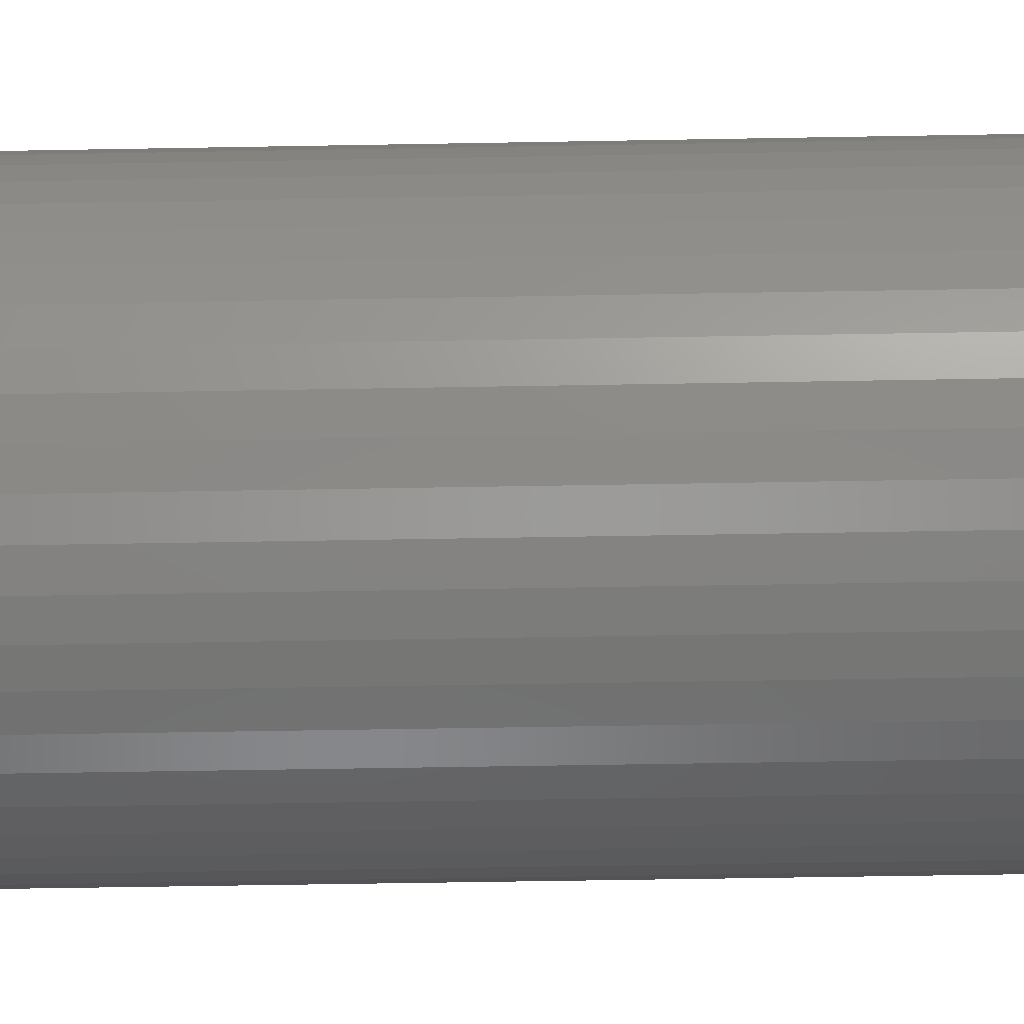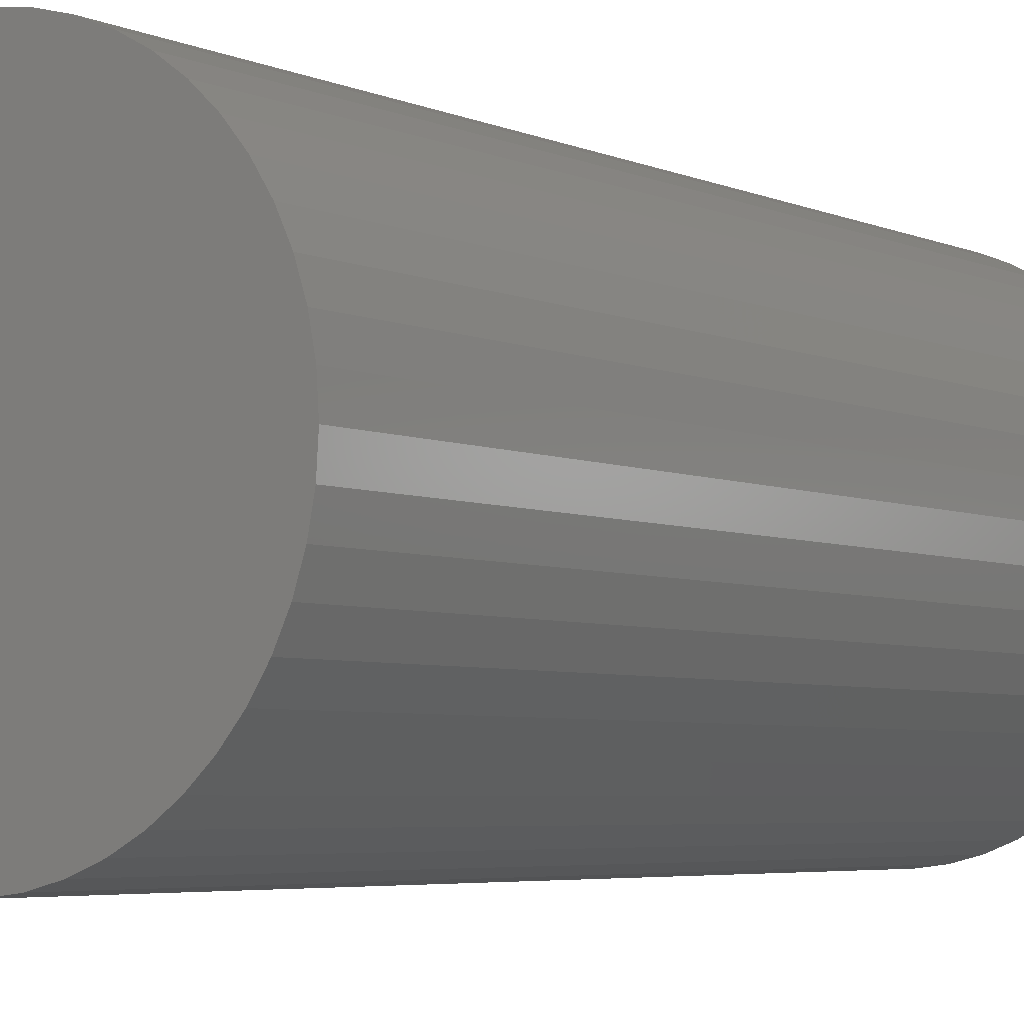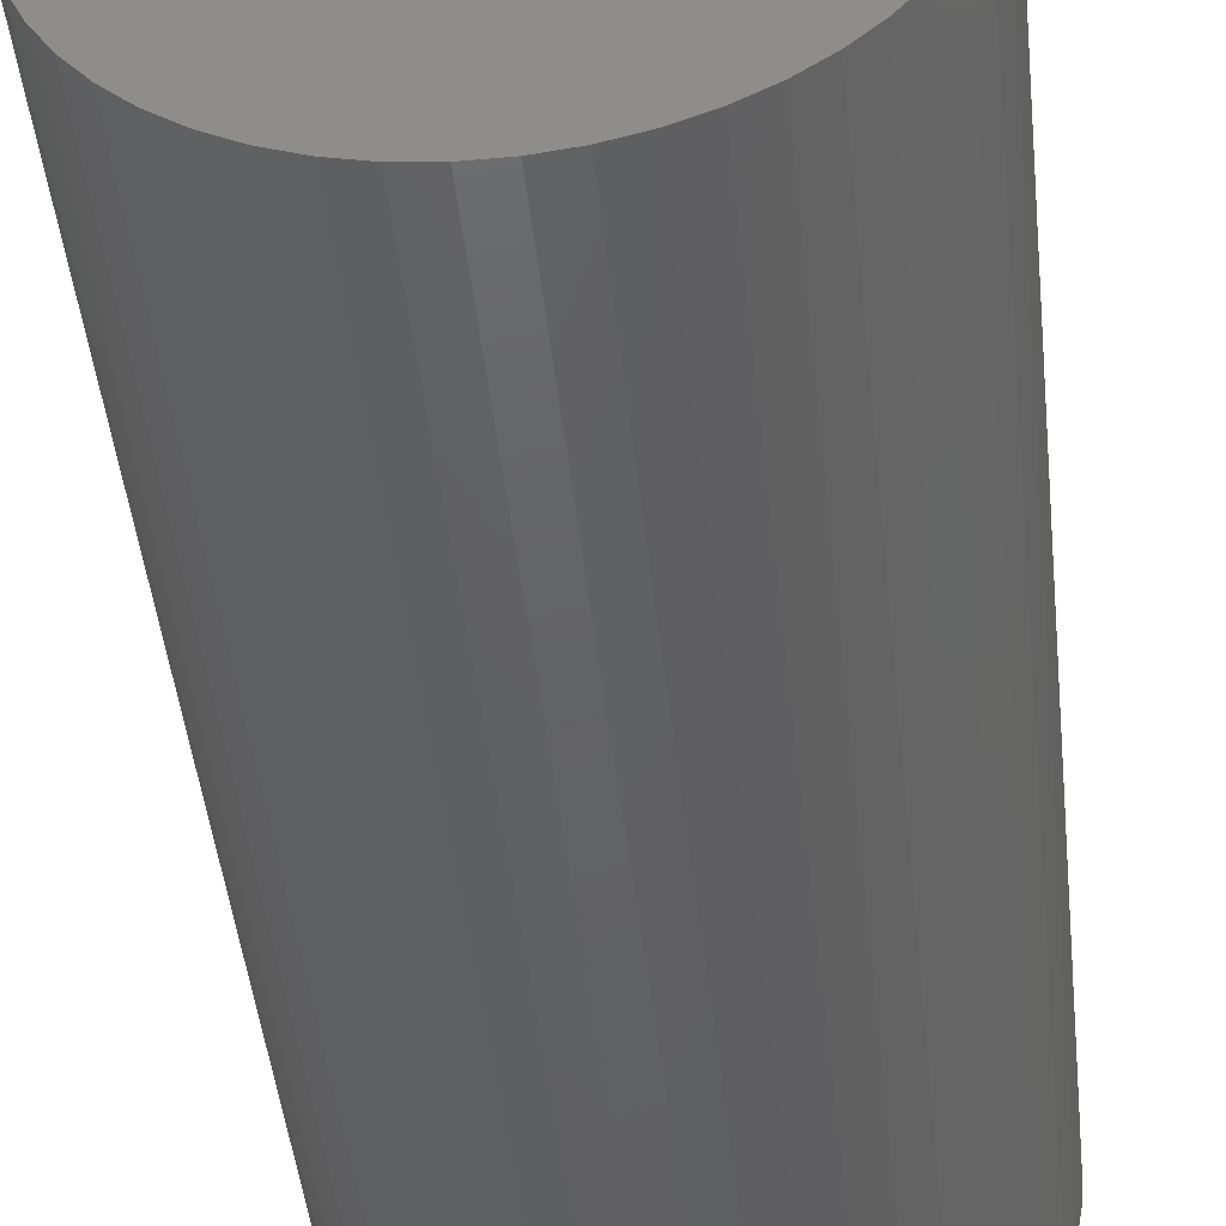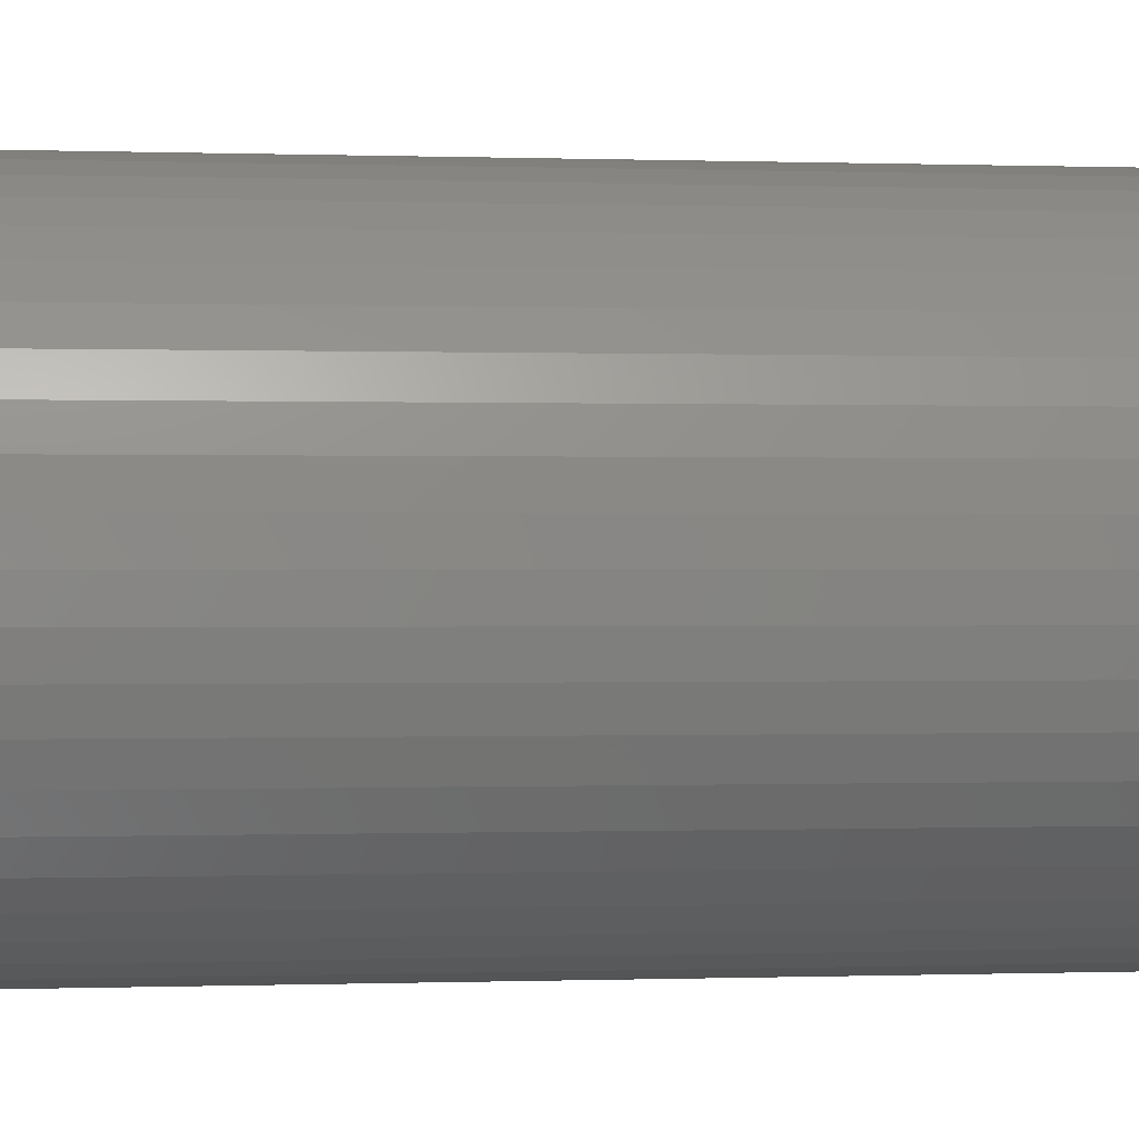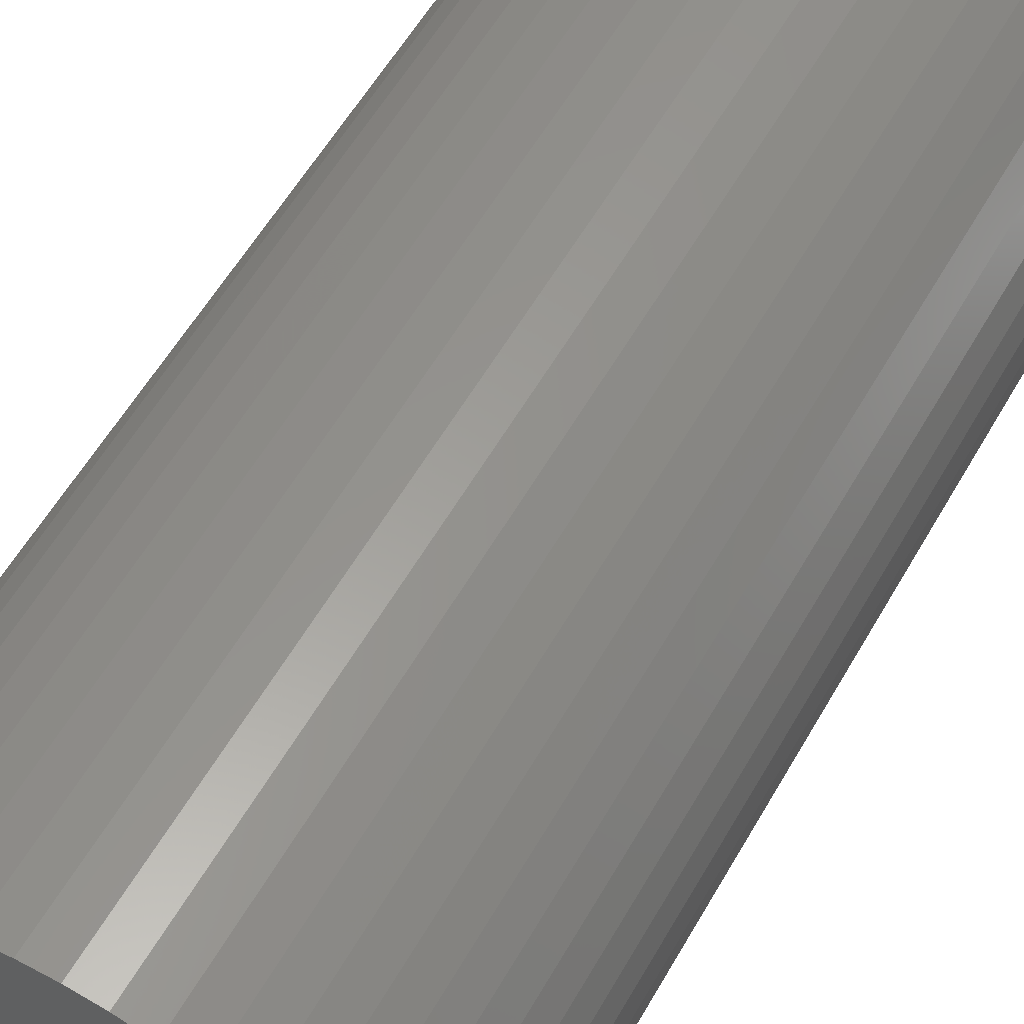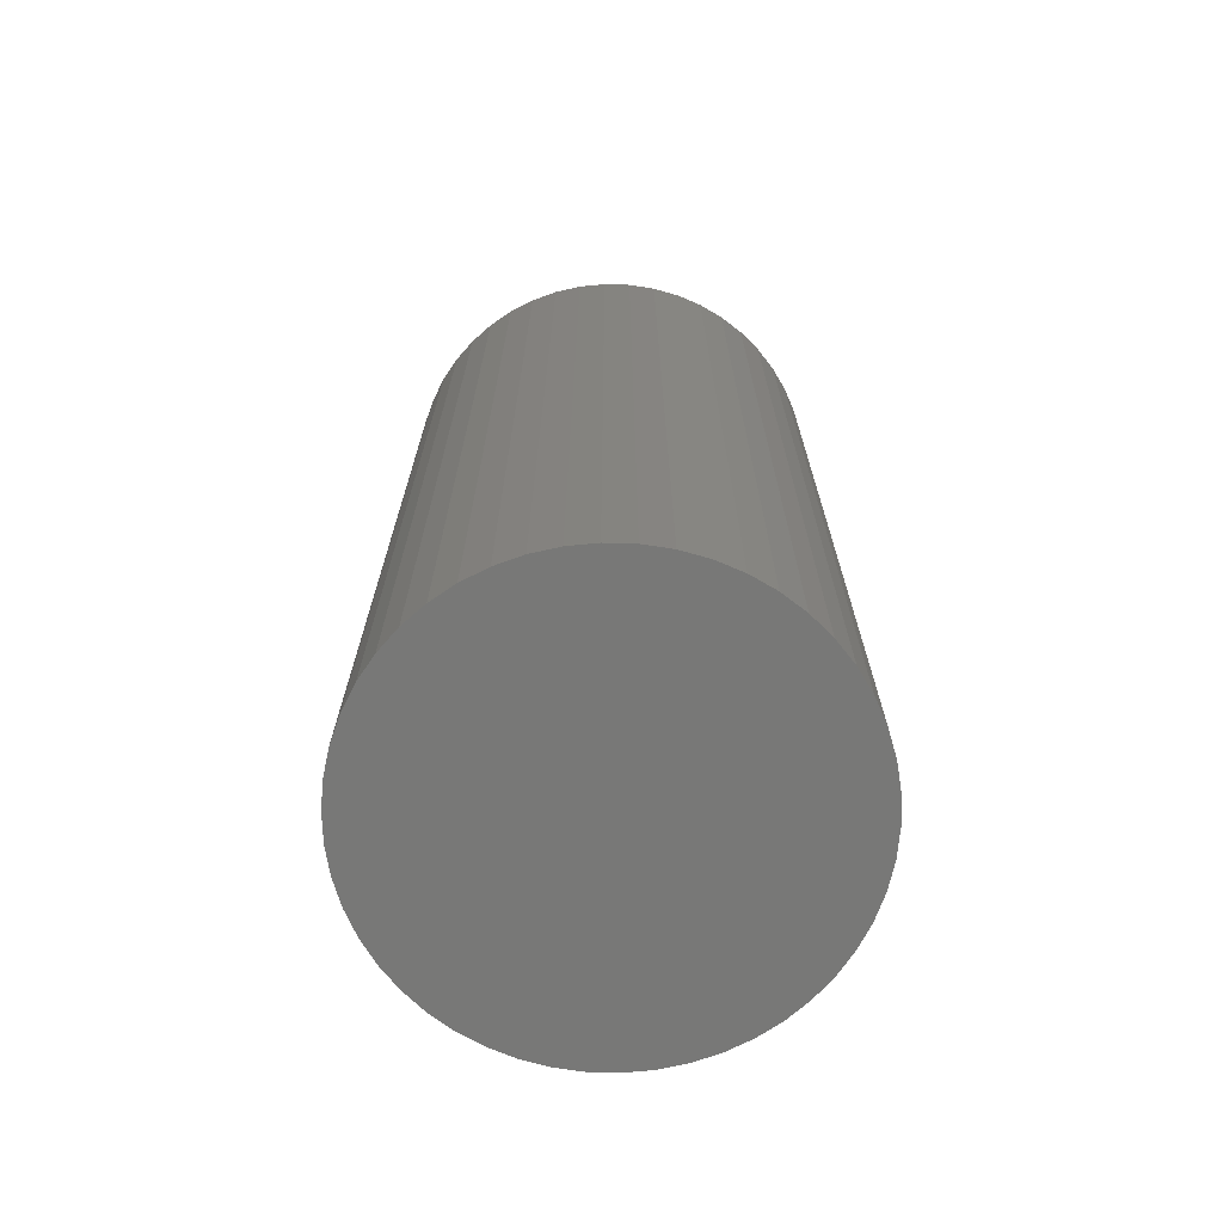
<metadata>
{"format":"stl","ext":"stl","renderer":"f3d","projection":"perspective","resolution":1024,"background":"white","views":[{"elev":-54.0,"azim":-88.9,"up":"+Y"},{"elev":-4.5,"azim":-145.2,"up":"+Y"},{"elev":-45.0,"azim":6.0,"up":"+Y"},{"elev":-0.0,"azim":-98.7,"up":"+Y"},{"elev":56.7,"azim":29.3,"up":"+Y"},{"elev":-70.5,"azim":106.4,"up":"+Z"}]}
</metadata>
<code>
# stl→obj: 100 verts, 196 faces
v 2.1 0 4.5
v 2.083 0.2632 -4.5
v 2.083 0.2632 4.5
v 2.1 0 -4.5
v 2.034 0.5222 -4.5
v 2.034 0.5222 4.5
v 0.1319 2.096 -4.5
v -0.1319 2.096 4.5
v 0.1319 2.096 4.5
v -0.1319 2.096 -4.5
v 2.083 -0.2632 -4.5
v 2.034 -0.5222 -4.5
v 1.953 -0.7731 -4.5
v 1.953 0.7731 -4.5
v 1.84 -1.012 -4.5
v 1.84 1.012 -4.5
v 1.699 -1.234 -4.5
v 1.699 1.234 -4.5
v 1.531 -1.438 -4.5
v 1.531 1.438 -4.5
v 1.339 -1.618 -4.5
v 1.339 1.618 -4.5
v 1.125 -1.773 -4.5
v 1.125 1.773 -4.5
v 0.8941 -1.9 -4.5
v 0.8941 1.9 -4.5
v 0.6489 -1.997 -4.5
v 0.6489 1.997 -4.5
v 0.3935 -2.063 -4.5
v 0.3935 2.063 -4.5
v 0.1319 -2.096 -4.5
v -0.1319 -2.096 -4.5
v -0.3935 -2.063 -4.5
v -0.3935 2.063 -4.5
v -0.6489 -1.997 -4.5
v -0.6489 1.997 -4.5
v -0.8941 -1.9 -4.5
v -0.8941 1.9 -4.5
v -1.125 -1.773 -4.5
v -1.125 1.773 -4.5
v -1.339 -1.618 -4.5
v -1.339 1.618 -4.5
v -1.531 -1.438 -4.5
v -1.531 1.438 -4.5
v -1.699 -1.234 -4.5
v -1.699 1.234 -4.5
v -1.84 -1.012 -4.5
v -1.84 1.012 -4.5
v -1.953 -0.7731 -4.5
v -1.953 0.7731 -4.5
v -2.034 -0.5222 -4.5
v -2.034 0.5222 -4.5
v -2.083 -0.2632 -4.5
v -2.083 0.2632 -4.5
v -2.1 0 -4.5
v 1.339 1.618 4.5
v 1.531 1.438 4.5
v -1.531 1.438 4.5
v -1.339 1.618 4.5
v 2.083 -0.2632 4.5
v 2.034 -0.5222 4.5
v 1.953 0.7731 4.5
v 1.953 -0.7731 4.5
v 1.84 1.012 4.5
v 1.84 -1.012 4.5
v 1.699 1.234 4.5
v 1.699 -1.234 4.5
v 1.531 -1.438 4.5
v 1.339 -1.618 4.5
v 1.125 1.773 4.5
v 1.125 -1.773 4.5
v 0.8941 1.9 4.5
v 0.8941 -1.9 4.5
v 0.6489 1.997 4.5
v 0.6489 -1.997 4.5
v 0.3935 2.063 4.5
v 0.3935 -2.063 4.5
v 0.1319 -2.096 4.5
v -0.1319 -2.096 4.5
v -0.3935 2.063 4.5
v -0.3935 -2.063 4.5
v -0.6489 1.997 4.5
v -0.6489 -1.997 4.5
v -0.8941 1.9 4.5
v -0.8941 -1.9 4.5
v -1.125 1.773 4.5
v -1.125 -1.773 4.5
v -1.339 -1.618 4.5
v -1.531 -1.438 4.5
v -1.699 1.234 4.5
v -1.699 -1.234 4.5
v -1.84 1.012 4.5
v -1.84 -1.012 4.5
v -1.953 0.7731 4.5
v -1.953 -0.7731 4.5
v -2.034 0.5222 4.5
v -2.034 -0.5222 4.5
v -2.083 0.2632 4.5
v -2.083 -0.2632 4.5
v -2.1 0 4.5
f 1 2 3
f 2 1 4
f 3 5 6
f 5 3 2
f 7 8 9
f 8 7 10
f 11 2 4
f 12 2 11
f 12 5 2
f 13 5 12
f 13 14 5
f 15 14 13
f 15 16 14
f 17 16 15
f 17 18 16
f 19 18 17
f 19 20 18
f 21 20 19
f 21 22 20
f 23 22 21
f 23 24 22
f 25 24 23
f 25 26 24
f 27 26 25
f 27 28 26
f 29 28 27
f 29 30 28
f 31 30 29
f 31 7 30
f 32 7 31
f 32 10 7
f 33 10 32
f 33 34 10
f 35 34 33
f 35 36 34
f 37 36 35
f 37 38 36
f 39 38 37
f 39 40 38
f 41 40 39
f 41 42 40
f 43 42 41
f 43 44 42
f 45 44 43
f 45 46 44
f 47 46 45
f 47 48 46
f 49 48 47
f 49 50 48
f 51 50 49
f 51 52 50
f 53 52 51
f 53 54 52
f 54 53 55
f 20 56 57
f 56 20 22
f 42 58 59
f 58 42 44
f 3 60 1
f 6 60 3
f 6 61 60
f 62 61 6
f 62 63 61
f 64 63 62
f 64 65 63
f 66 65 64
f 66 67 65
f 57 67 66
f 57 68 67
f 56 68 57
f 56 69 68
f 70 69 56
f 70 71 69
f 72 71 70
f 72 73 71
f 74 73 72
f 74 75 73
f 76 75 74
f 76 77 75
f 9 77 76
f 9 78 77
f 8 78 9
f 8 79 78
f 80 79 8
f 80 81 79
f 82 81 80
f 82 83 81
f 84 83 82
f 84 85 83
f 86 85 84
f 86 87 85
f 59 87 86
f 59 88 87
f 58 88 59
f 58 89 88
f 90 89 58
f 90 91 89
f 92 91 90
f 92 93 91
f 94 93 92
f 94 95 93
f 96 95 94
f 96 97 95
f 98 97 96
f 98 99 97
f 99 98 100
f 36 84 82
f 84 36 38
f 62 16 64
f 16 62 14
f 64 18 66
f 18 64 16
f 26 74 72
f 74 26 28
f 22 70 56
f 70 22 24
f 50 92 48
f 92 50 94
f 46 58 44
f 58 46 90
f 38 86 84
f 86 38 40
f 34 82 80
f 82 34 36
f 25 71 73
f 71 25 23
f 28 76 74
f 76 28 30
f 52 94 50
f 94 52 96
f 55 98 54
f 98 55 100
f 10 80 8
f 80 10 34
f 60 4 1
f 4 60 11
f 61 11 60
f 11 61 12
f 23 69 71
f 69 23 21
f 63 12 61
f 12 63 13
f 67 15 65
f 15 67 17
f 43 88 89
f 88 43 41
f 47 95 49
f 95 47 93
f 43 91 45
f 91 43 89
f 53 100 55
f 100 53 99
f 32 78 79
f 78 32 31
f 6 14 62
f 14 6 5
f 66 20 57
f 20 66 18
f 30 9 76
f 9 30 7
f 24 72 70
f 72 24 26
f 48 90 46
f 90 48 92
f 54 96 52
f 96 54 98
f 40 59 86
f 59 40 42
f 65 13 63
f 13 65 15
f 68 17 67
f 17 68 19
f 37 83 85
f 83 37 35
f 49 97 51
f 97 49 95
f 31 77 78
f 77 31 29
f 27 73 75
f 73 27 25
f 21 68 69
f 68 21 19
f 33 79 81
f 79 33 32
f 45 93 47
f 93 45 91
f 51 99 53
f 99 51 97
f 29 75 77
f 75 29 27
f 39 85 87
f 85 39 37
f 35 81 83
f 81 35 33
f 41 87 88
f 87 41 39

</code>
